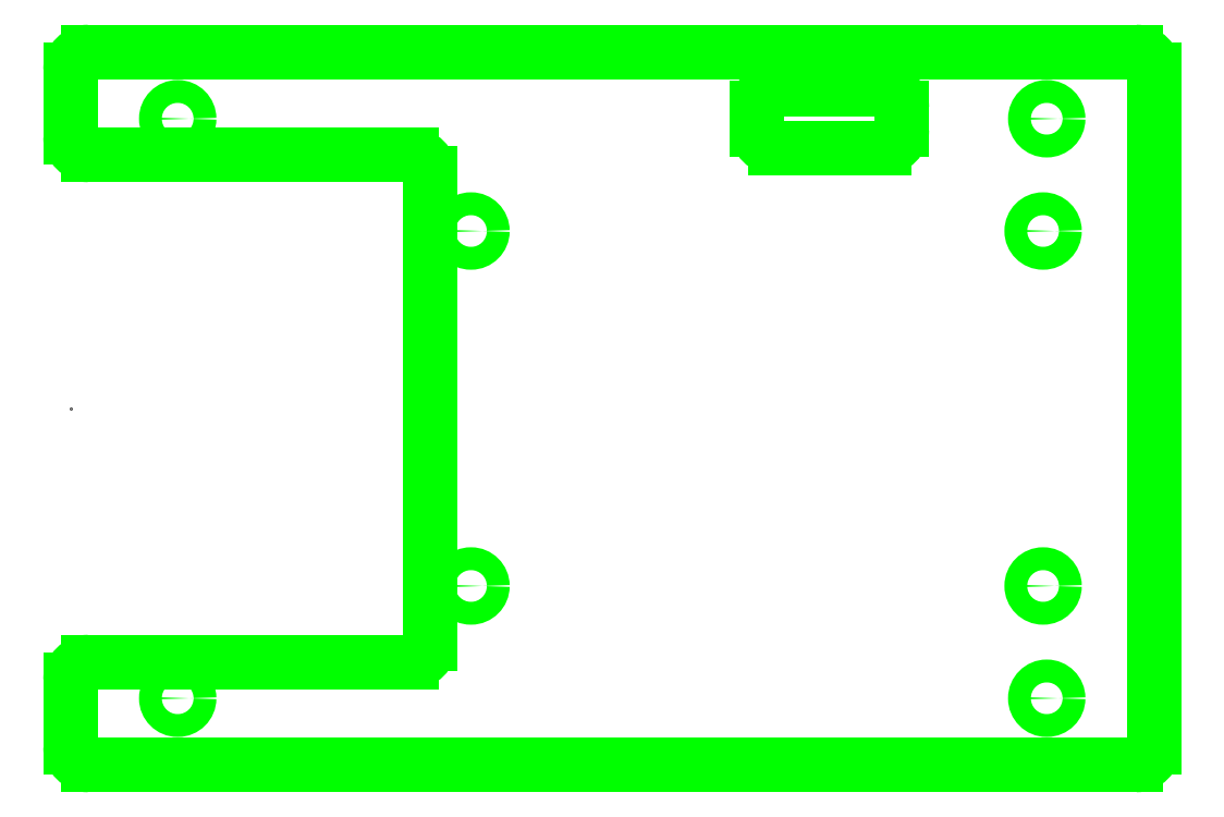
<metadata>
{"format":"dxf","ext":"dxf","renderer":"ezdxf+matplotlib","layout":"modelspace","background":"white","min_lineweight":24,"dpi":150}
</metadata>
<code>
0
SECTION
2
ENTITIES
0
LINE
8
scratch
10
8.54
20
3.5
11
8.54
21
3.5
0
LINE
8
scratch
10
1.06
20
3.5
11
1.06
21
3.5
0
CIRCLE
8
vector
10
7.8
20
5.5
40
0.079
0
CIRCLE
8
vector
10
7.8
20
1.5
40
0.079
0
CIRCLE
8
vector
10
1.8
20
1.5
40
0.079
0
CIRCLE
8
vector
10
1.8
20
5.5
40
0.079
0
CIRCLE
8
vector
10
3.825
20
4.725
40
0.079
0
CIRCLE
8
vector
10
7.775
20
4.725
40
0.079
0
CIRCLE
8
vector
10
7.775
20
2.275
40
0.079
0
CIRCLE
8
vector
10
3.825
20
2.275
40
0.079
0
ARC
8
vector
10
1.185
20
5.836
40
0.125
50
90
51
180
0
LINE
8
vector
10
1.06
20
5.836
11
1.06
21
5.375
0
LINE
8
vector
10
1.8
20
5.25
11
1.185
21
5.25
0
ARC
8
vector
10
1.185
20
5.375
40
0.125
50
180
51
270
0
LINE
8
vector
10
1.8
20
5.25
11
3.415
21
5.25
0
ARC
8
vector
10
3.415
20
5.125
40
0.125
50
0
51
90
0
LINE
8
vector
10
1.8
20
1.75
11
3.415
21
1.75
0
LINE
8
vector
10
3.54
20
5.125
11
3.54
21
1.875
0
ARC
8
vector
10
3.415
20
1.875
40
0.125
50
270
51
360
0
LINE
8
vector
10
1.8
20
1.75
11
1.185
21
1.75
0
ARC
8
vector
10
1.185
20
1.625
40
0.125
50
90
51
180
0
LINE
8
vector
10
1.06
20
1.625
11
1.06
21
1.164
0
ARC
8
vector
10
1.185
20
1.164
40
0.125
50
180
51
270
0
LINE
8
vector
10
8.415
20
5.961
11
1.185
21
5.961
0
ARC
8
vector
10
8.415
20
5.836
40
0.125
50
4.071e-13
51
90
0
LINE
8
vector
10
1.185
20
1.039
11
8.415
21
1.039
0
LINE
8
vector
10
8.54
20
1.164
11
8.54
21
5.836
0
ARC
8
vector
10
8.415
20
1.164
40
0.125
50
270
51
0
0
ARC
8
vector
10
5.925
20
5.575
40
0.125
50
90
51
180
0
LINE
8
vector
10
5.925
20
5.7
11
6.675
21
5.7
0
ARC
8
vector
10
6.675
20
5.575
40
0.125
50
0
51
90
0
LINE
8
vector
10
5.8
20
5.425
11
5.8
21
5.575
0
ARC
8
vector
10
5.925
20
5.425
40
0.125
50
180
51
270
0
LINE
8
vector
10
6.675
20
5.3
11
5.925
21
5.3
0
LINE
8
vector
10
6.8
20
5.575
11
6.8
21
5.425
0
ARC
8
vector
10
6.675
20
5.425
40
0.125
50
270
51
0
0
ENDSEC
0
EOF

</code>
